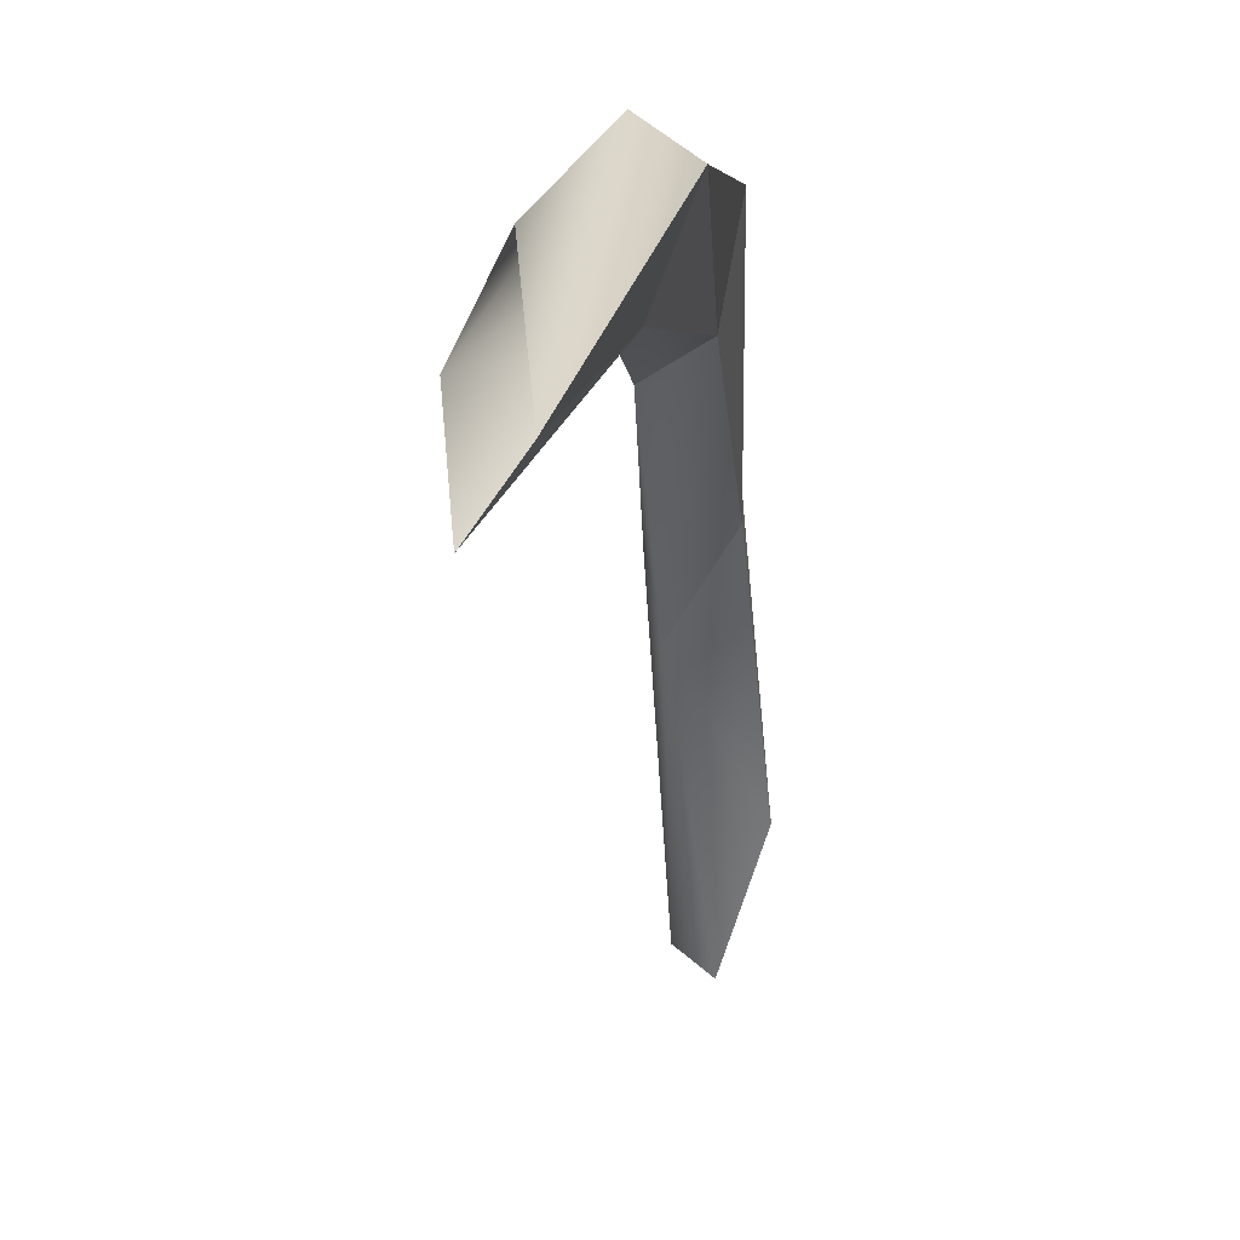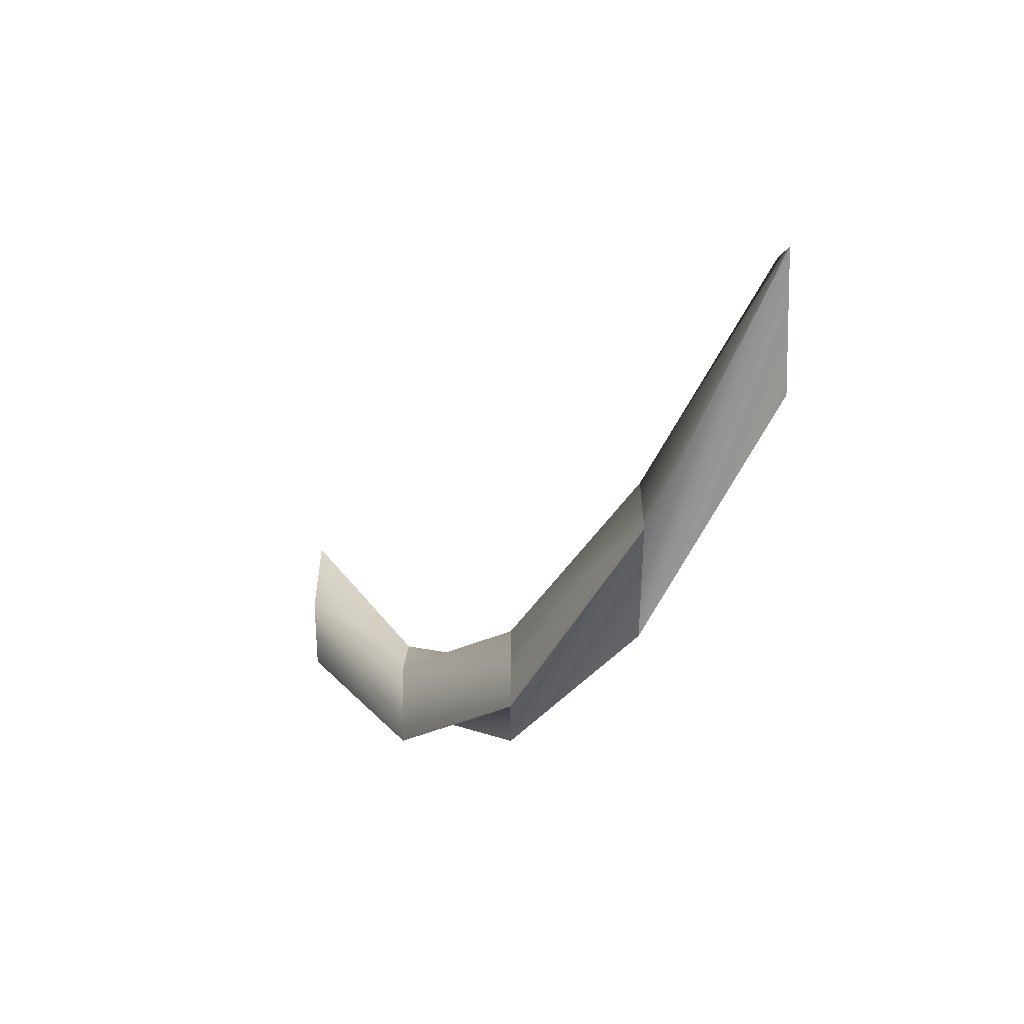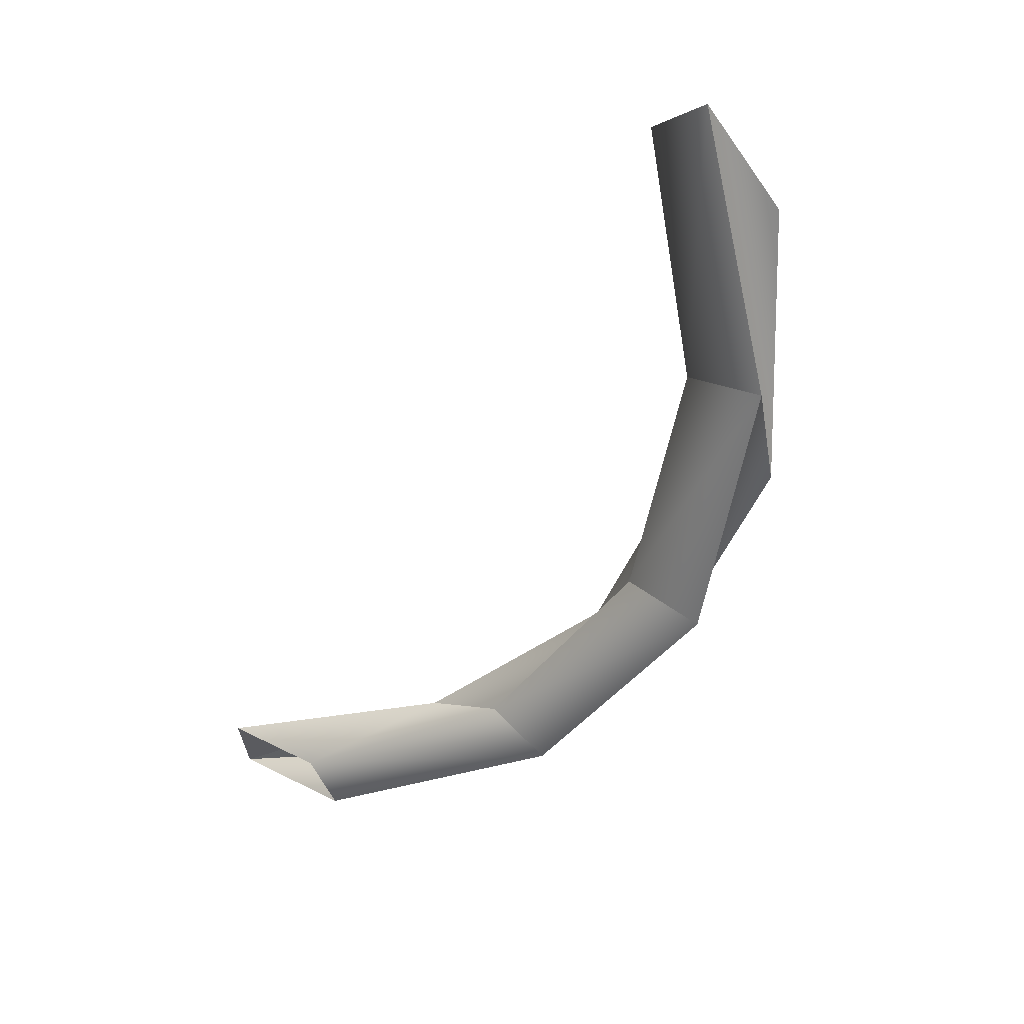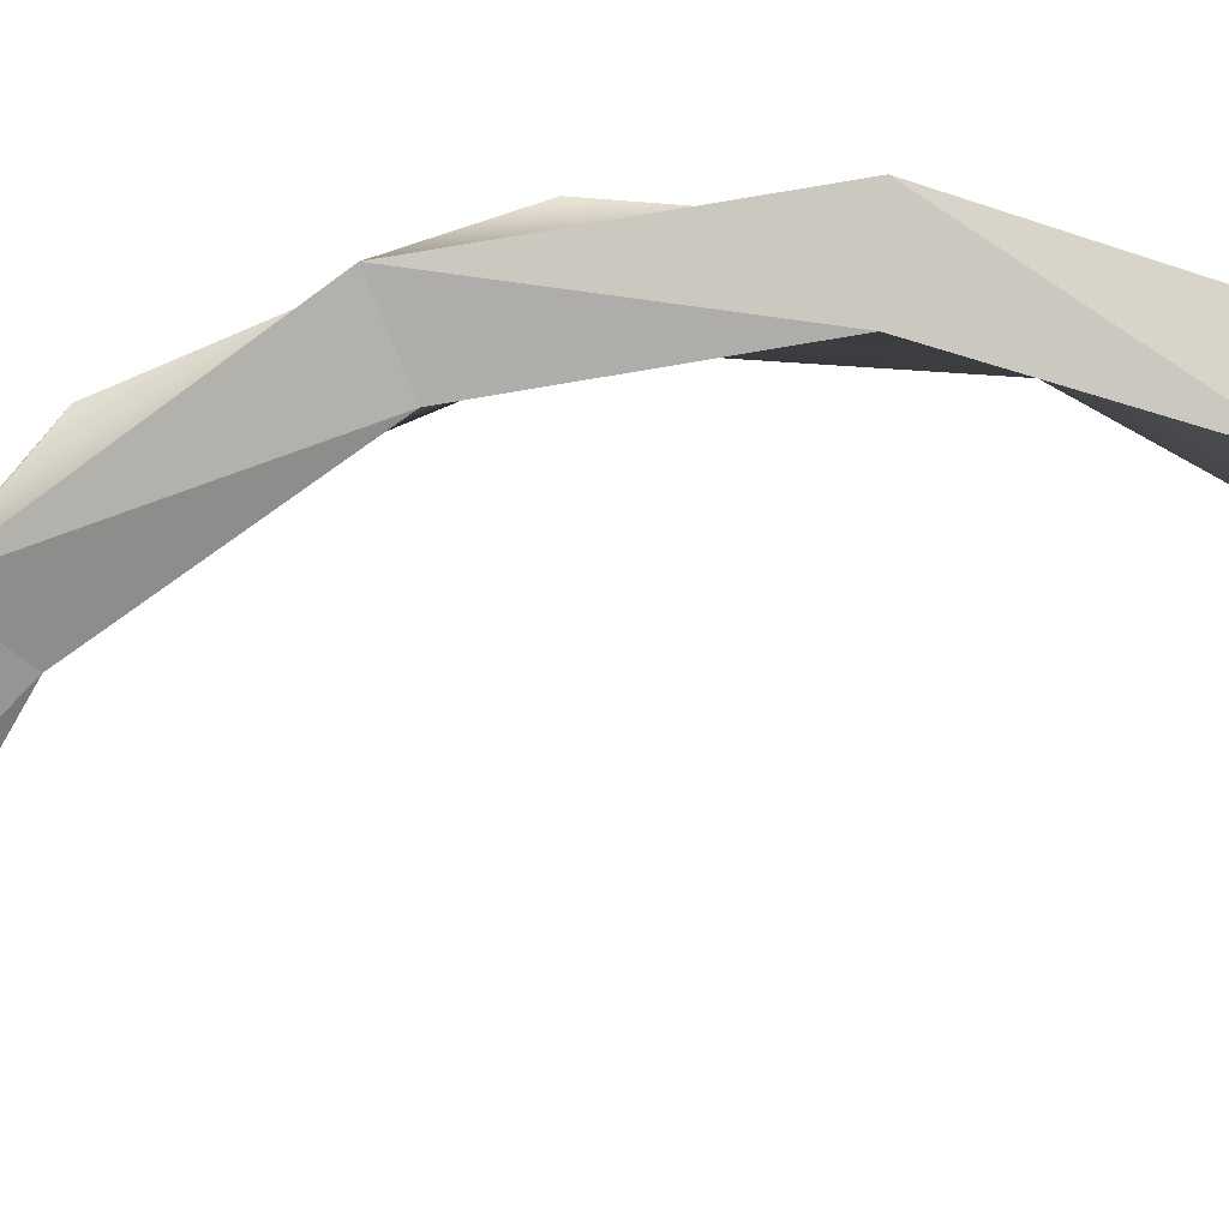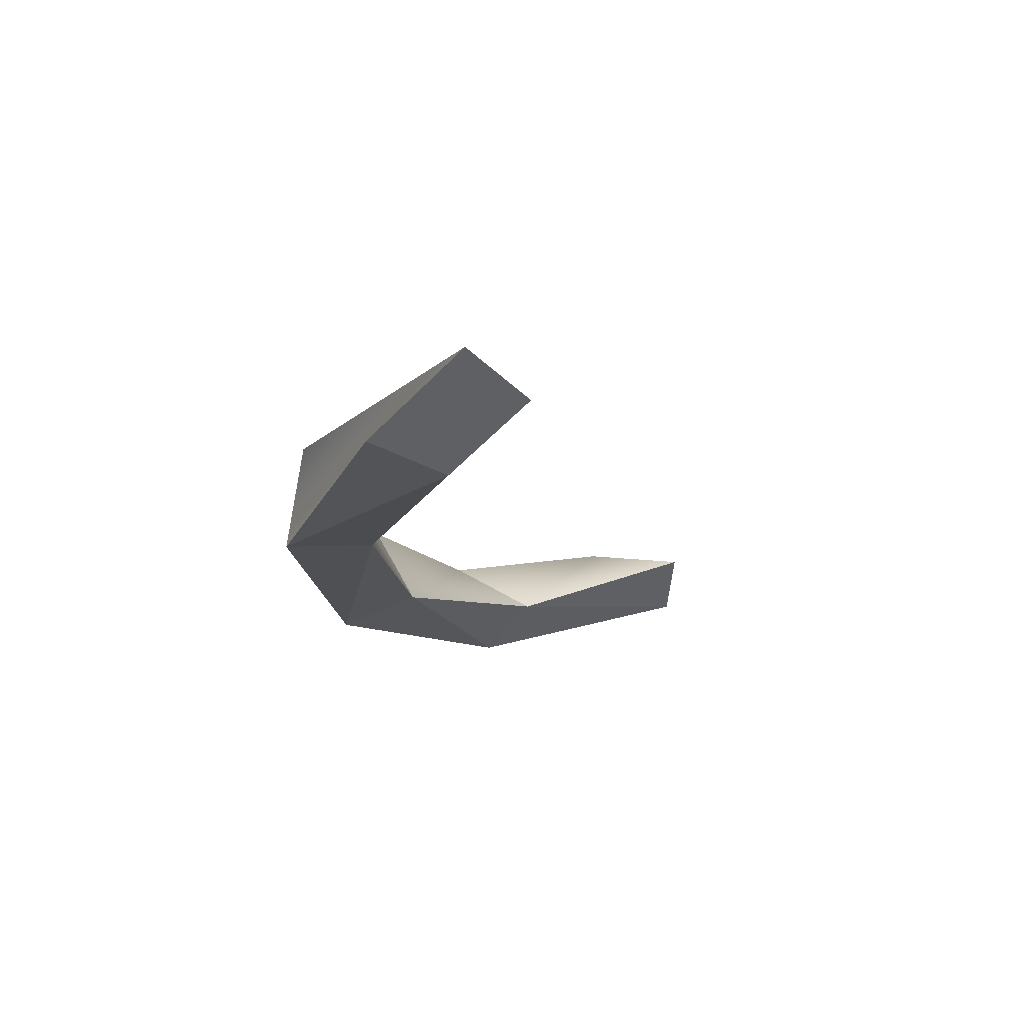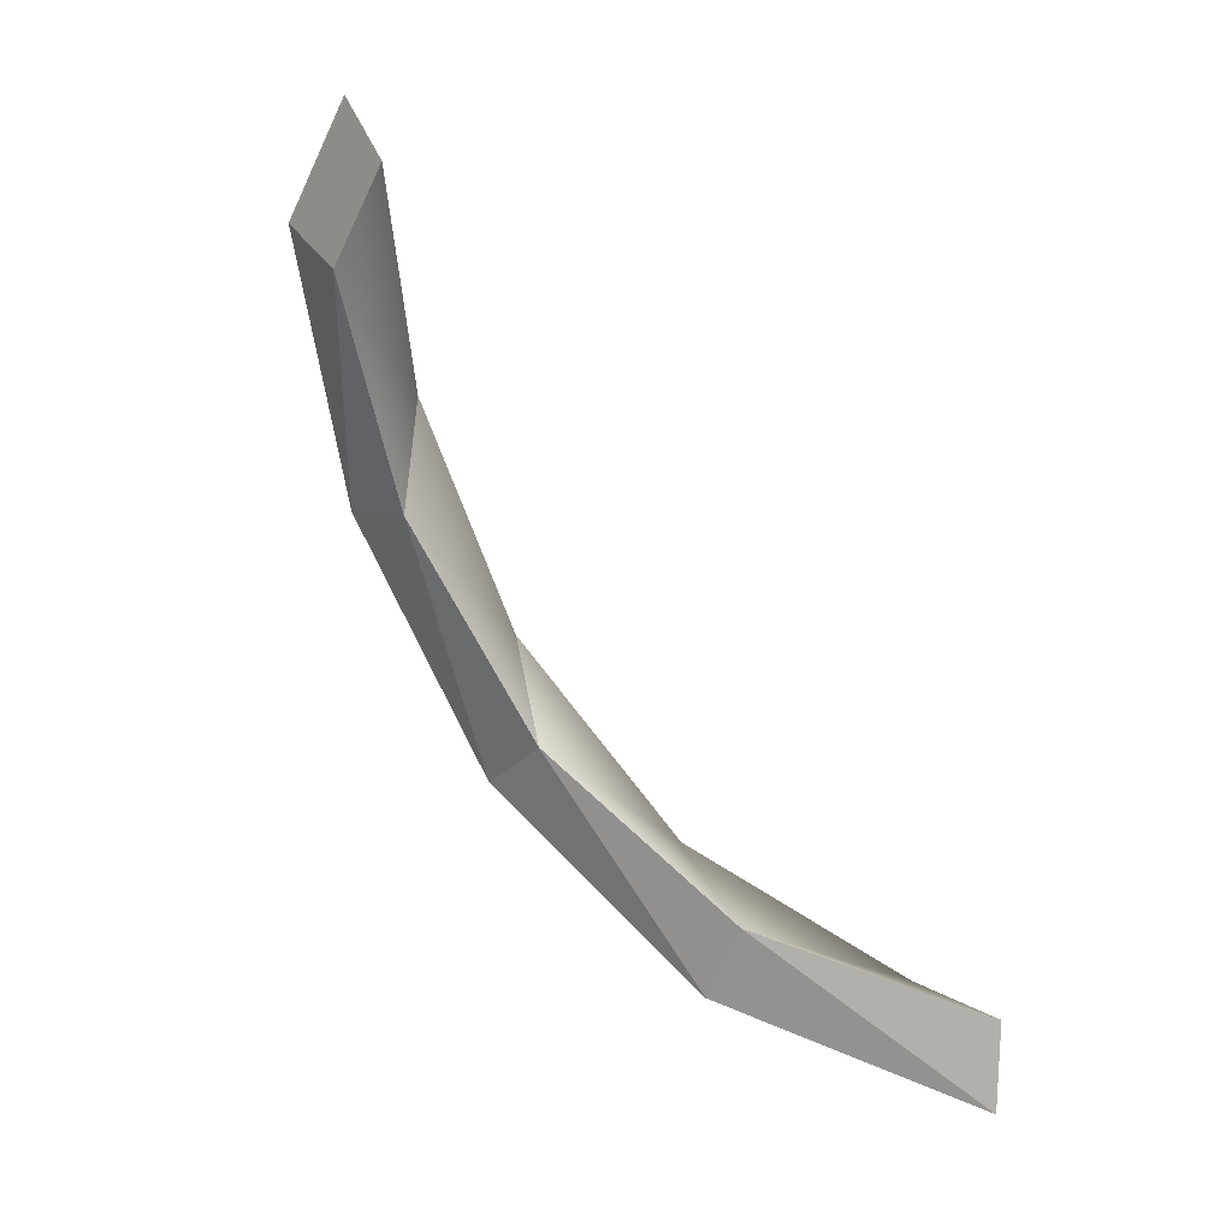
<metadata>
{"format":"obj","ext":"obj","renderer":"f3d","projection":"perspective","resolution":1024,"background":"white","views":[{"elev":-32.2,"azim":-25.3,"up":"+Z"},{"elev":49.8,"azim":0.4,"up":"+Y"},{"elev":59.1,"azim":-59.0,"up":"+Y"},{"elev":0.1,"azim":58.0,"up":"+Z"},{"elev":44.7,"azim":84.2,"up":"+Y"},{"elev":0.4,"azim":139.8,"up":"+Y"}]}
</metadata>
<code>
o mesh246/mesh246-geometry#mesh246-geometry
v 0.7024 -0.0104 -0.003378
v 0.7024 -0.009748 -0.003822
v 0.7024 -0.009588 -0.002457
v 0.7013 -0.0112 -0.005685
v 0.7036 -0.008214 -0.002491
v 0.7024 -0.009069 -0.003055
v 0.7036 -0.007393 -0.001388
v 0.7013 -0.01041 -0.005741
v 0.7036 -0.008561 -0.001778
v 0.7013 -0.01021 -0.004738
v 0.7013 -0.01095 -0.004479
v 0.7036 -0.007243 -0.002167
v 0.7047 -0.006221 -0.002105
v 0.7047 -0.004958 -0.00156
v 0.7047 -0.006165 -0.001314
v 0.7047 -0.005217 -0.00231
v 0.7059 -0.004301 -0.002767
v 0.7059 -0.002936 -0.002927
v 0.7059 -0.003857 -0.00211
v 0.7059 -0.003535 -0.003447
f 1 2 3
f 3 2 1
f 1 4 2
f 2 4 1
f 1 2 5
f 5 2 1
f 6 3 2
f 2 3 6
f 4 1 3
f 3 1 4
f 3 1 7
f 7 1 3
f 4 8 2
f 2 8 4
f 6 5 2
f 2 5 6
f 9 1 5
f 5 1 9
f 10 3 6
f 6 3 10
f 6 3 7
f 7 3 6
f 6 2 10
f 10 2 6
f 3 11 4
f 4 11 3
f 7 1 9
f 9 1 7
f 10 2 8
f 8 2 10
f 5 6 12
f 12 6 5
f 9 5 7
f 7 5 9
f 9 5 13
f 13 5 9
f 10 11 3
f 3 11 10
f 6 7 12
f 12 7 6
f 7 9 14
f 14 9 7
f 12 7 5
f 5 7 12
f 5 12 13
f 13 12 5
f 9 13 15
f 15 13 9
f 12 7 14
f 14 7 12
f 14 9 15
f 15 9 14
f 13 12 16
f 16 12 13
f 15 13 17
f 17 13 15
f 13 16 15
f 15 16 13
f 16 12 14
f 14 12 16
f 14 15 18
f 18 15 14
f 14 15 16
f 16 15 14
f 13 16 17
f 17 16 13
f 15 17 19
f 19 17 15
f 16 14 18
f 18 14 16
f 15 19 18
f 18 19 15
f 17 16 20
f 20 16 17
f 17 20 19
f 19 20 17
f 20 16 18
f 18 16 20
f 18 19 20
f 20 19 18

</code>
